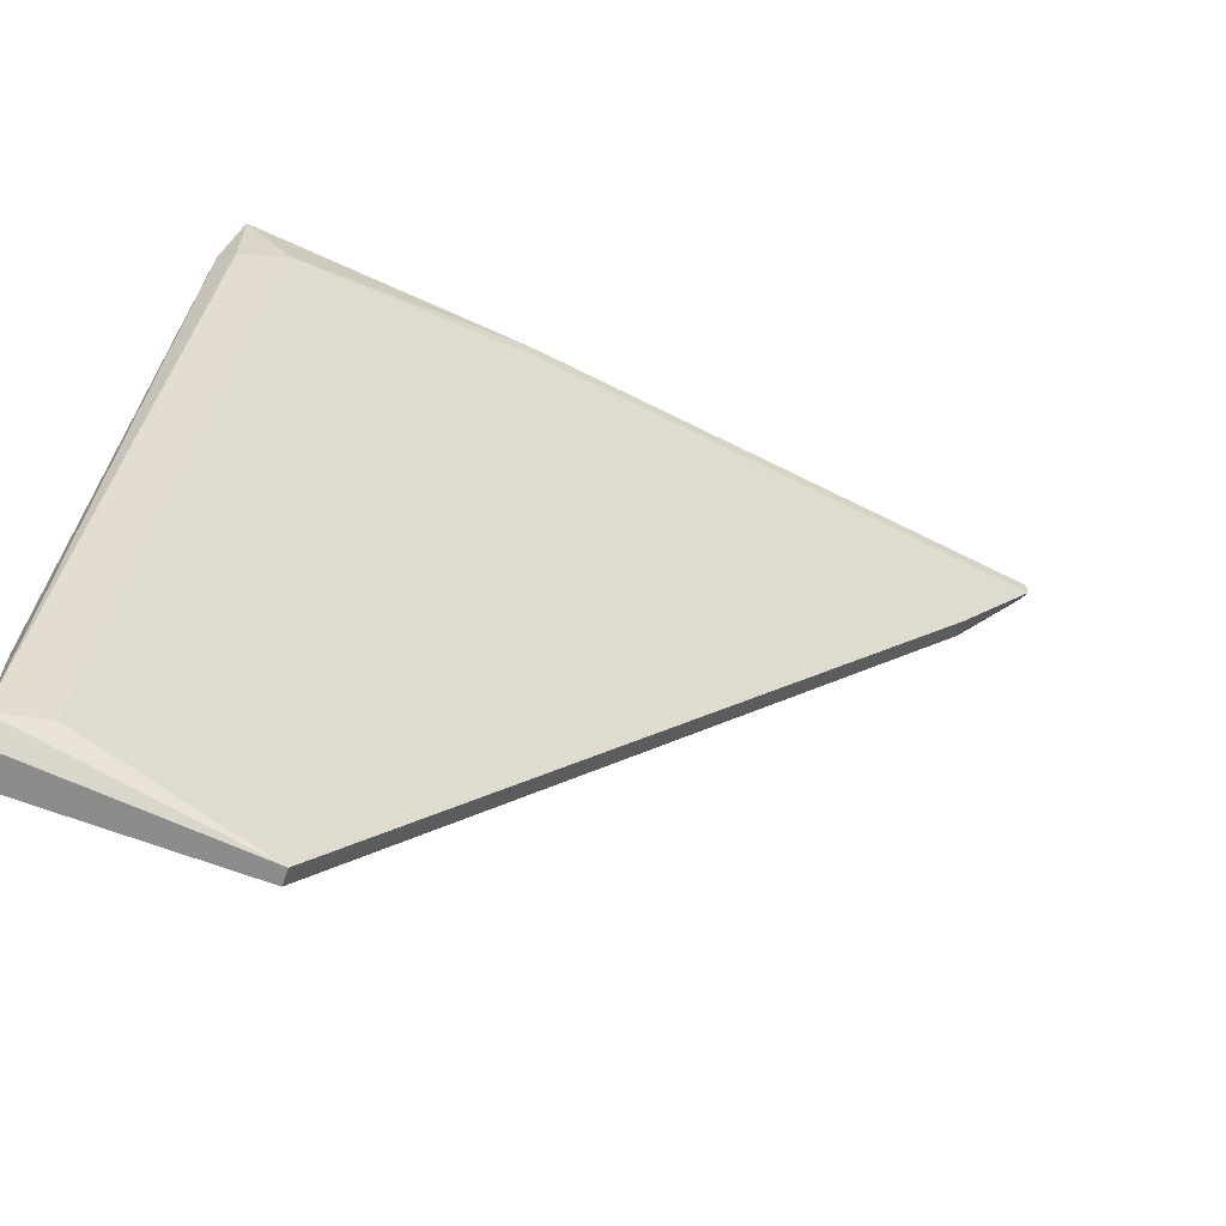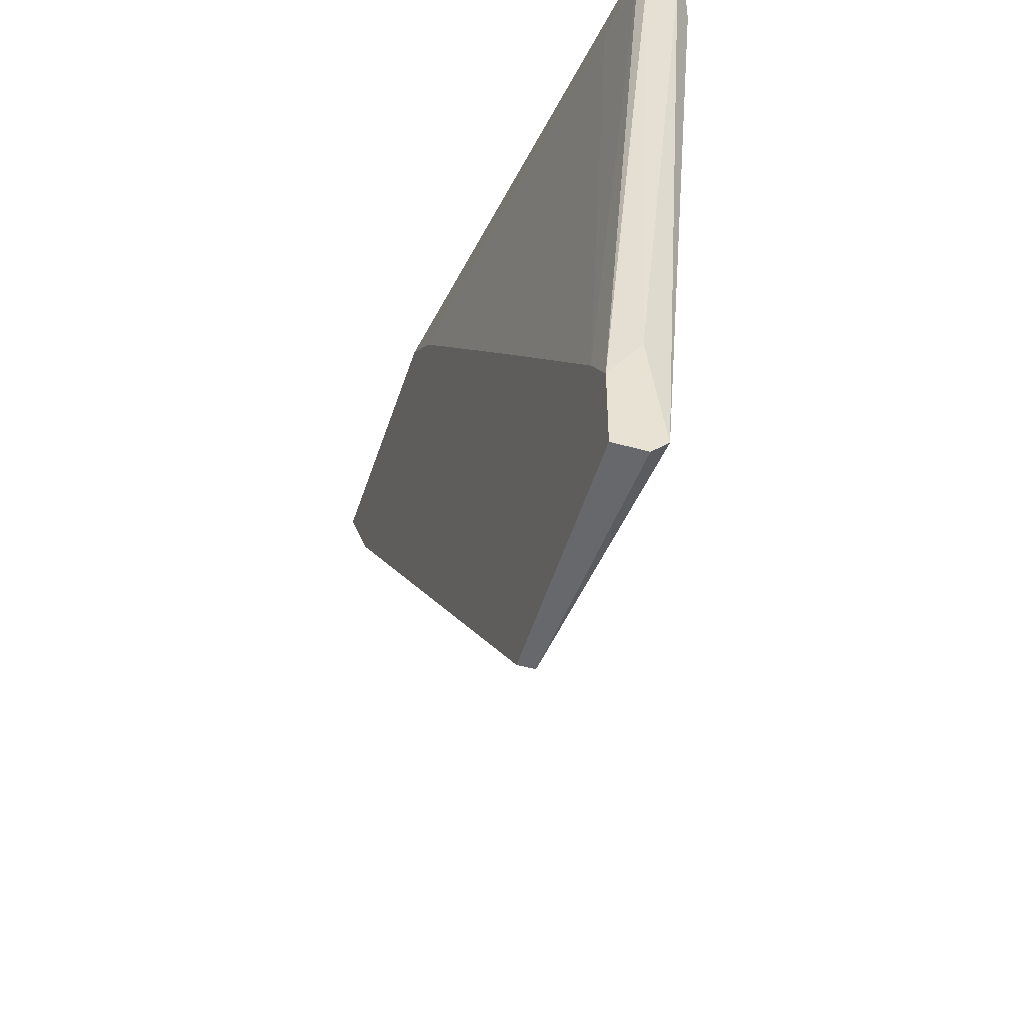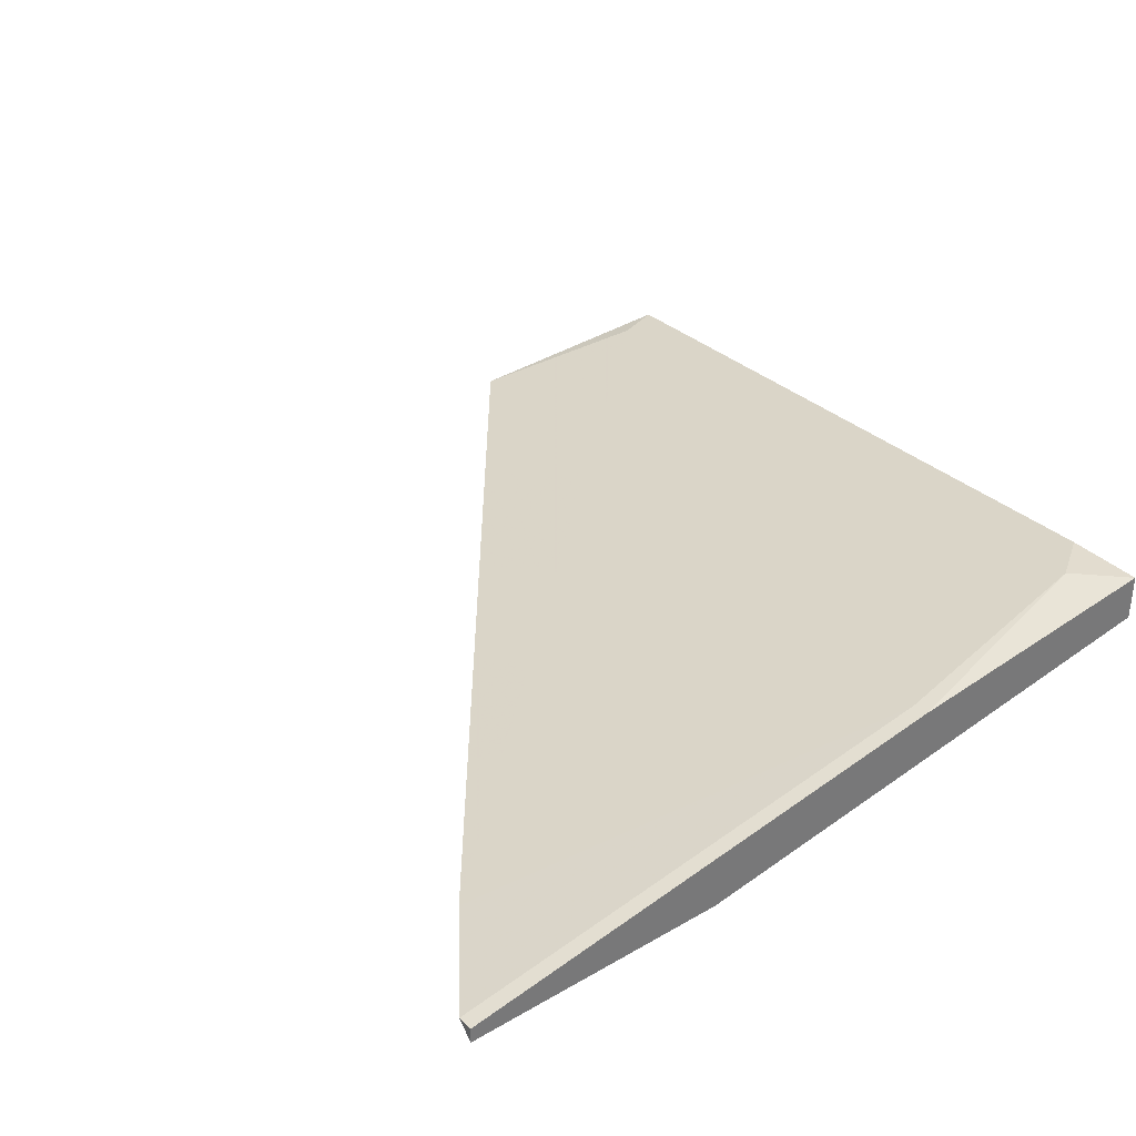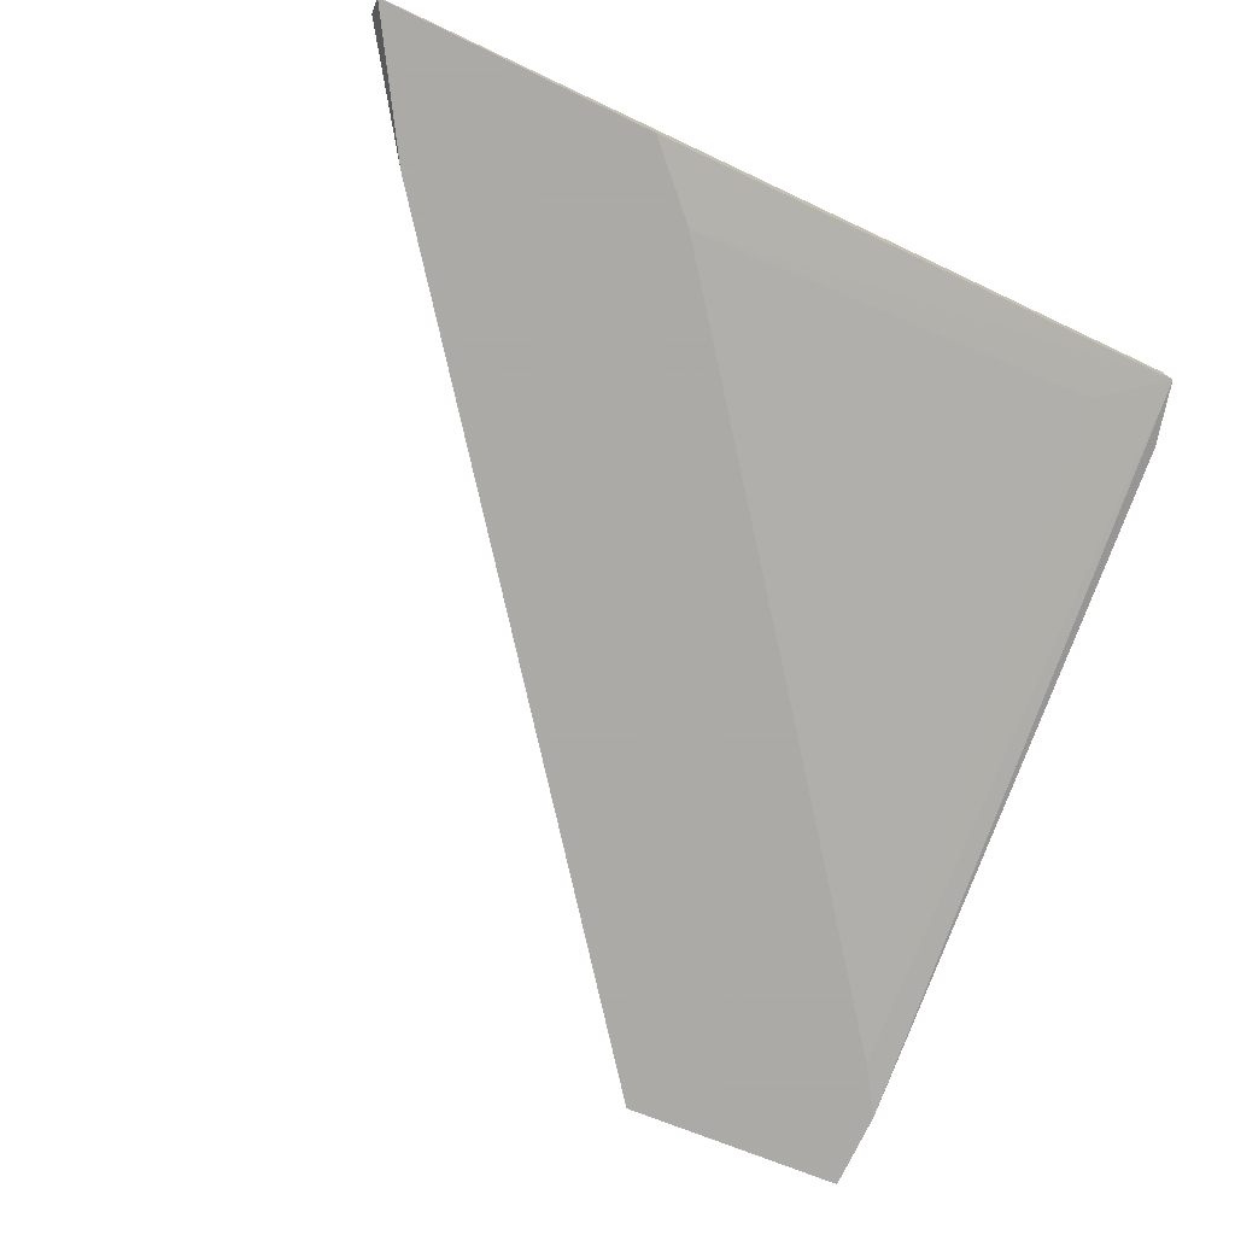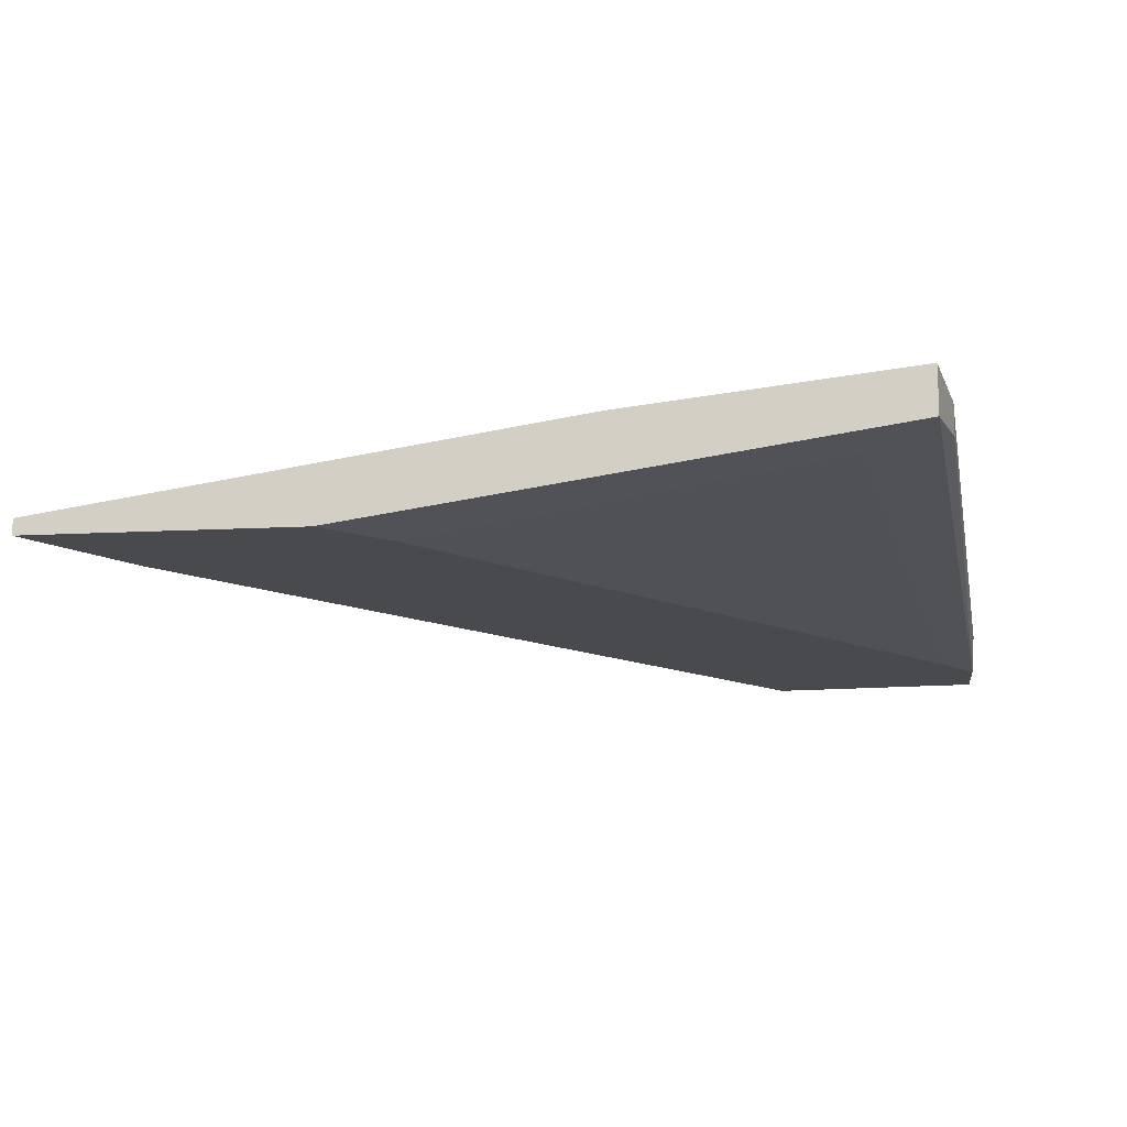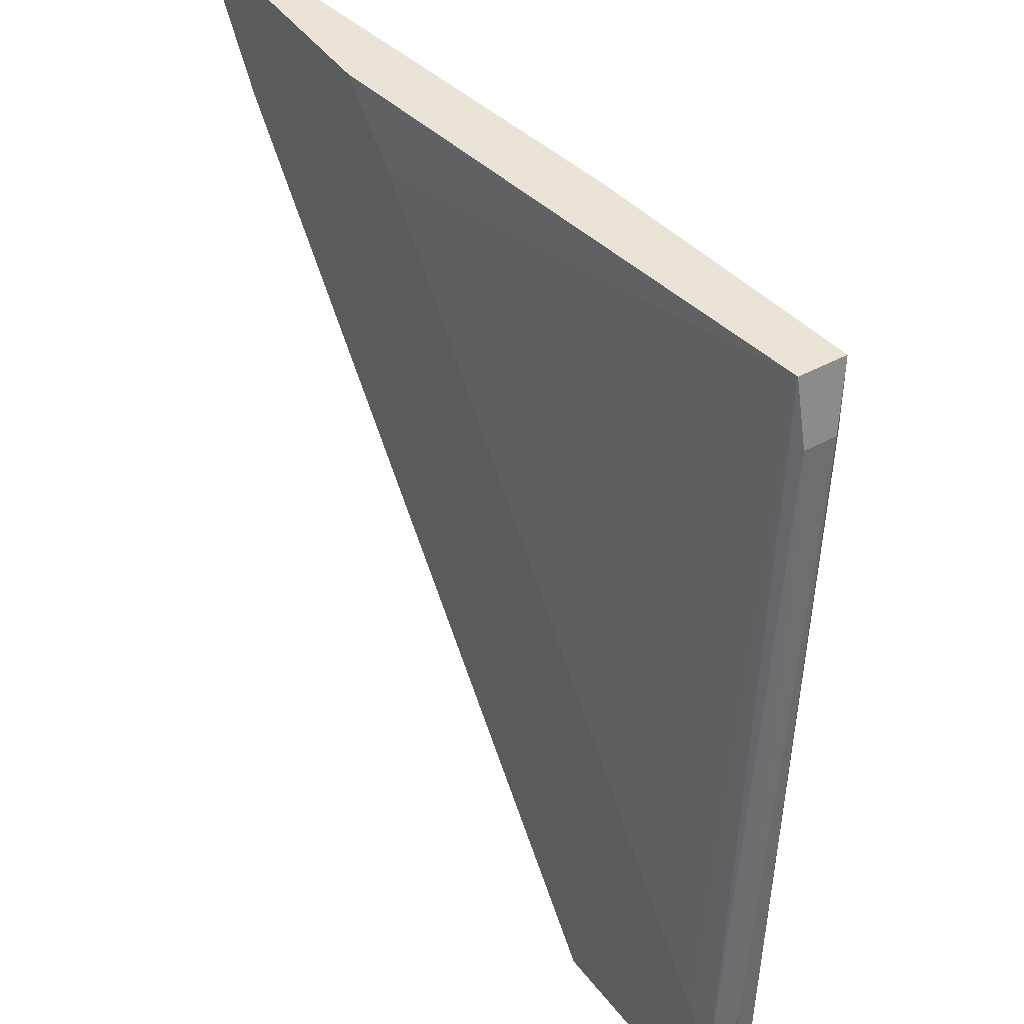
<metadata>
{"format":"obj","ext":"obj","renderer":"f3d","projection":"perspective","resolution":1024,"background":"white","views":[{"elev":-63.3,"azim":161.2,"up":"+Z"},{"elev":-48.3,"azim":72.6,"up":"+Z"},{"elev":34.6,"azim":-37.9,"up":"+Y"},{"elev":-75.7,"azim":-25.5,"up":"+Y"},{"elev":-13.4,"azim":7.0,"up":"+Y"},{"elev":43.4,"azim":57.1,"up":"+Z"}]}
</metadata>
<code>
v 0.03799 0.02058 0.02447
v 0.01811 0.022 0.01595
v 0.01811 0.02058 0.01595
v 0.06637 0.02058 -0.01102
v 0.05785 0.0291 0.02589
v 0.05785 0.0291 0.02731
v 0.08624 0.02058 -0.03657
v 0.08341 0.03193 0.02022
v 0.08341 0.03193 0.02731
v 0.08341 0.02768 0.02731
v 0.03515 0.02058 0.02731
v 0.07773 0.02626 0.02305
v 0.01101 0.022 0.02589
v 0.01101 0.022 0.02731
v 0.01101 0.02058 0.02731
v 0.04082 0.02058 0.02163
v 0.08482 0.02484 -0.04508
v 0.08482 0.03052 0.02163
v 0.08482 0.02768 0.02163
v 0.08908 0.02484 -0.0465
v 0.08908 0.02058 -0.04792
v 0.08908 0.02058 -0.04082
v 0.08908 0.02342 -0.03657
v 0.08908 0.02342 -0.04792
v 0.07914 0.03193 0.02305
v 0.0692 0.022 -0.04934
v 0.0692 0.02058 -0.04934
f 20 21 24
f 1 27 22
f 27 1 15
f 15 10 9
f 27 26 21
f 22 27 21
f 20 22 21
f 9 10 18
f 26 27 2
f 20 26 17
f 26 2 17
f 1 10 11
f 15 1 11
f 10 15 11
f 9 25 6
f 15 9 6
f 1 22 4
f 25 9 8
f 18 20 8
f 9 18 8
f 20 17 8
f 17 25 8
f 10 22 19
f 18 10 19
f 18 19 23
f 22 20 23
f 20 18 23
f 19 22 23
f 27 15 3
f 15 13 3
f 2 27 3
f 13 2 3
f 4 12 16
f 10 1 16
f 1 4 16
f 12 10 16
f 13 15 14
f 6 13 14
f 15 6 14
f 2 13 5
f 25 17 5
f 17 2 5
f 13 6 5
f 6 25 5
f 22 10 7
f 4 22 7
f 10 12 7
f 12 4 7
f 26 20 24
f 21 26 24

</code>
